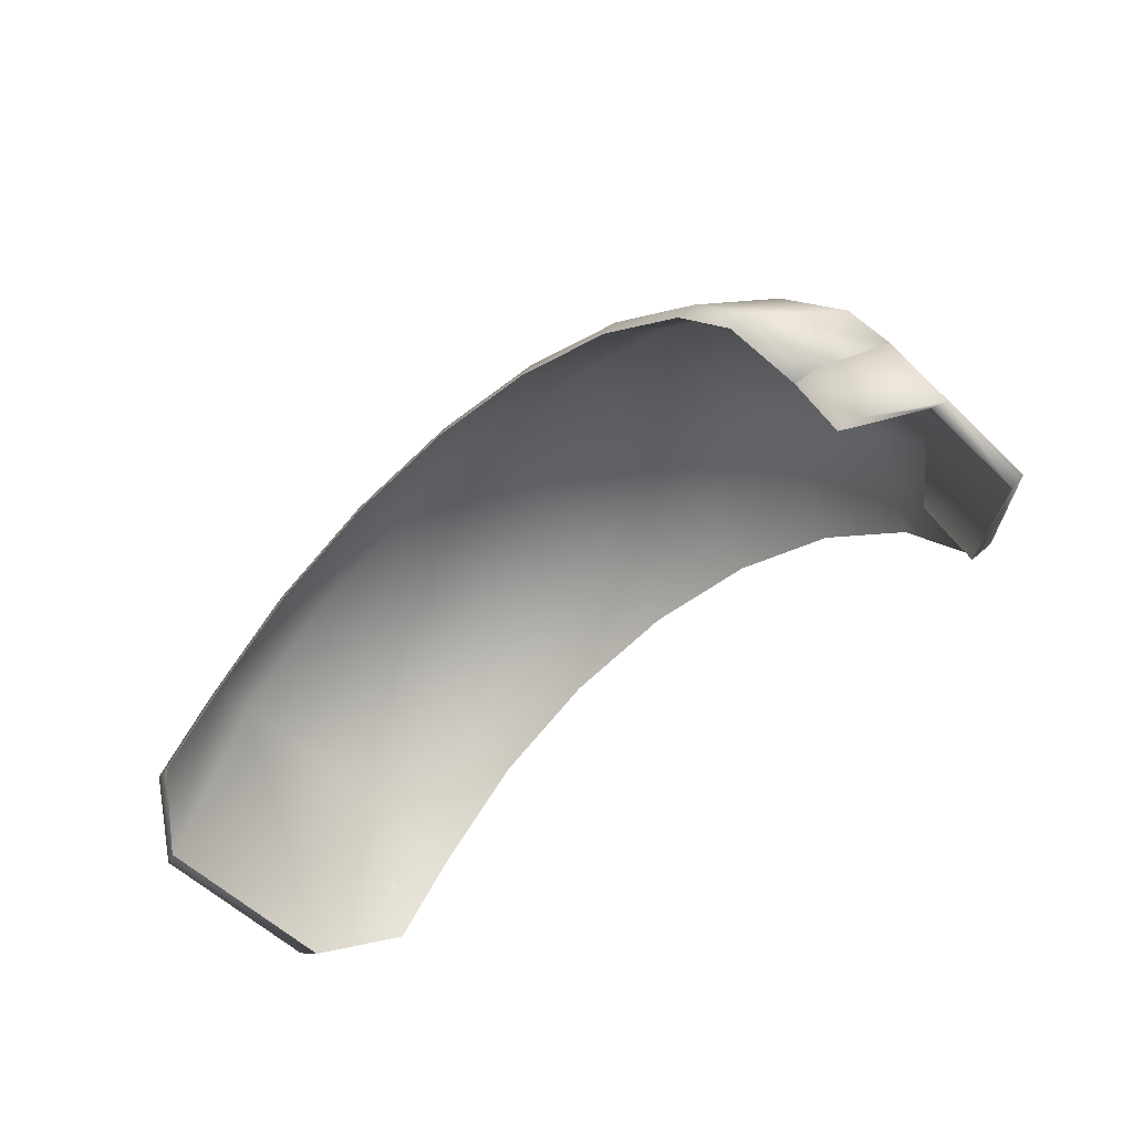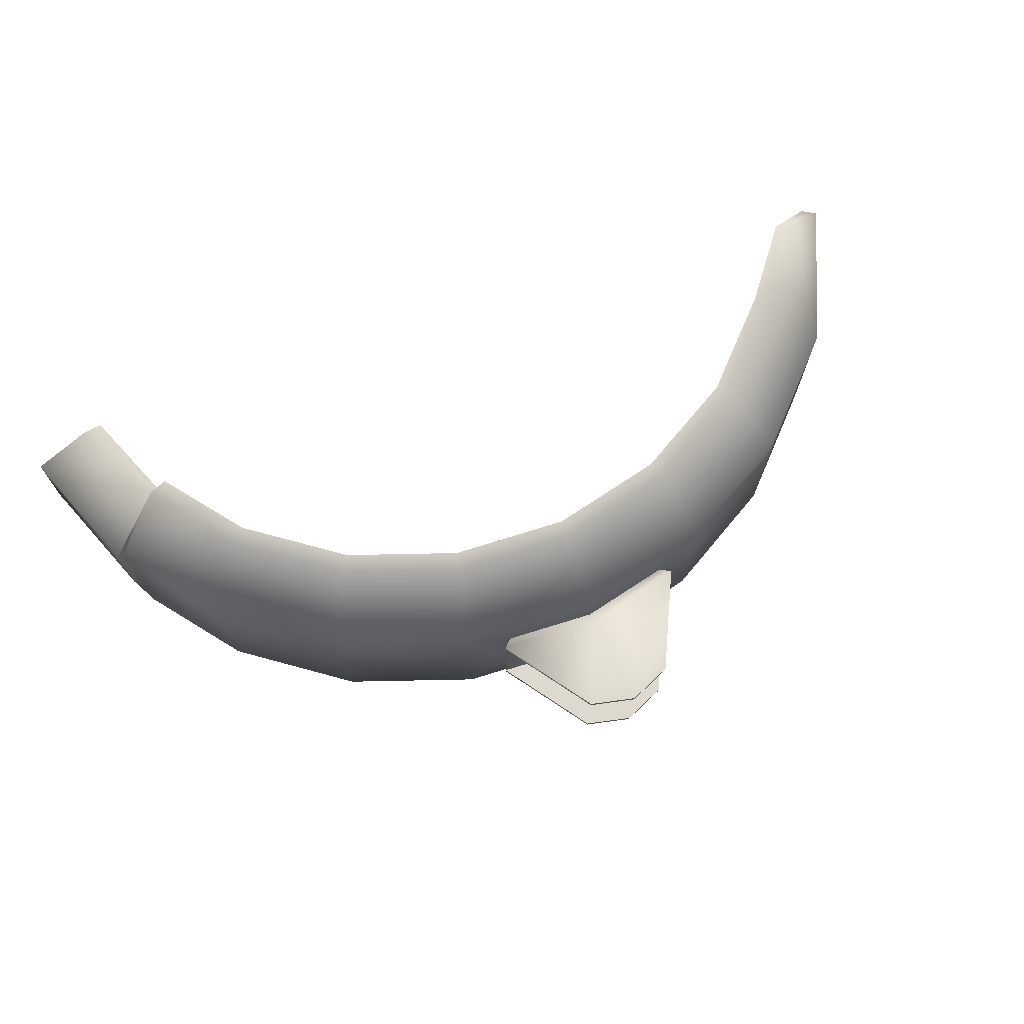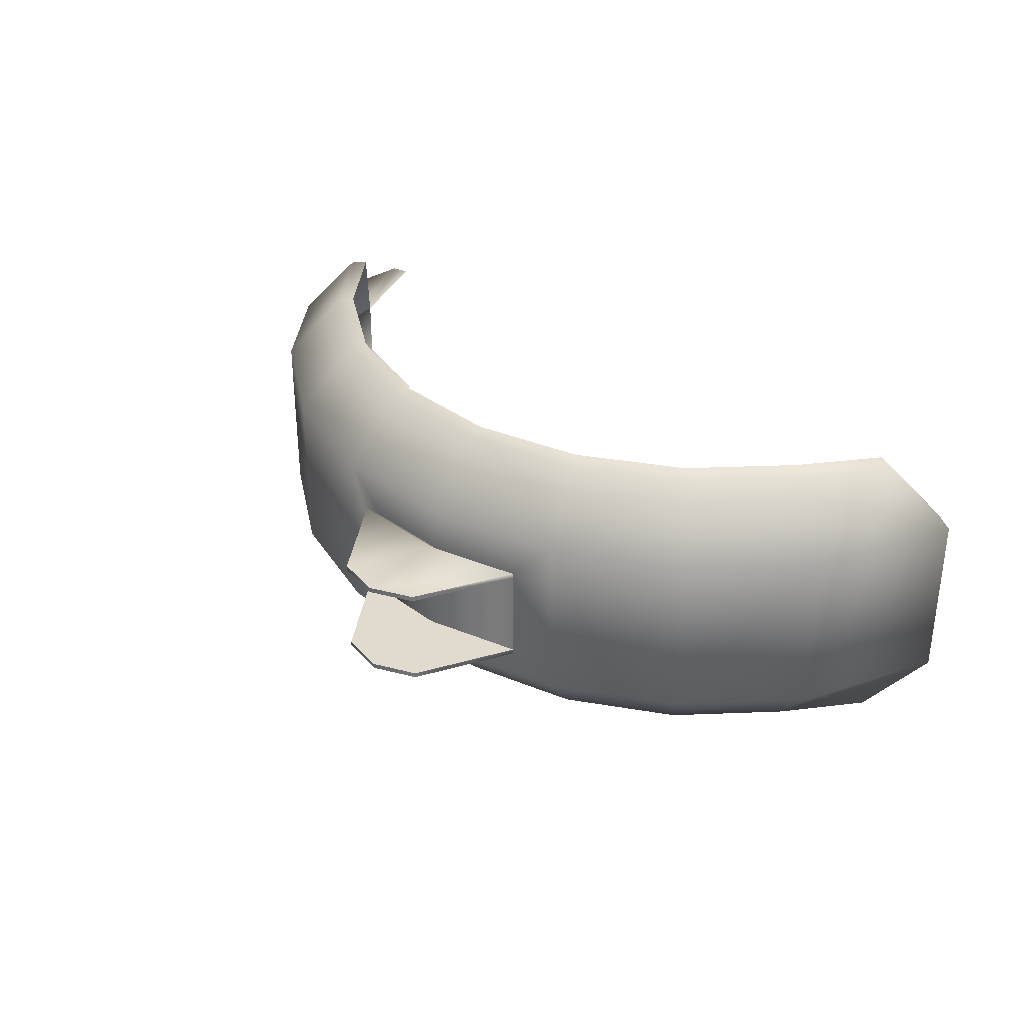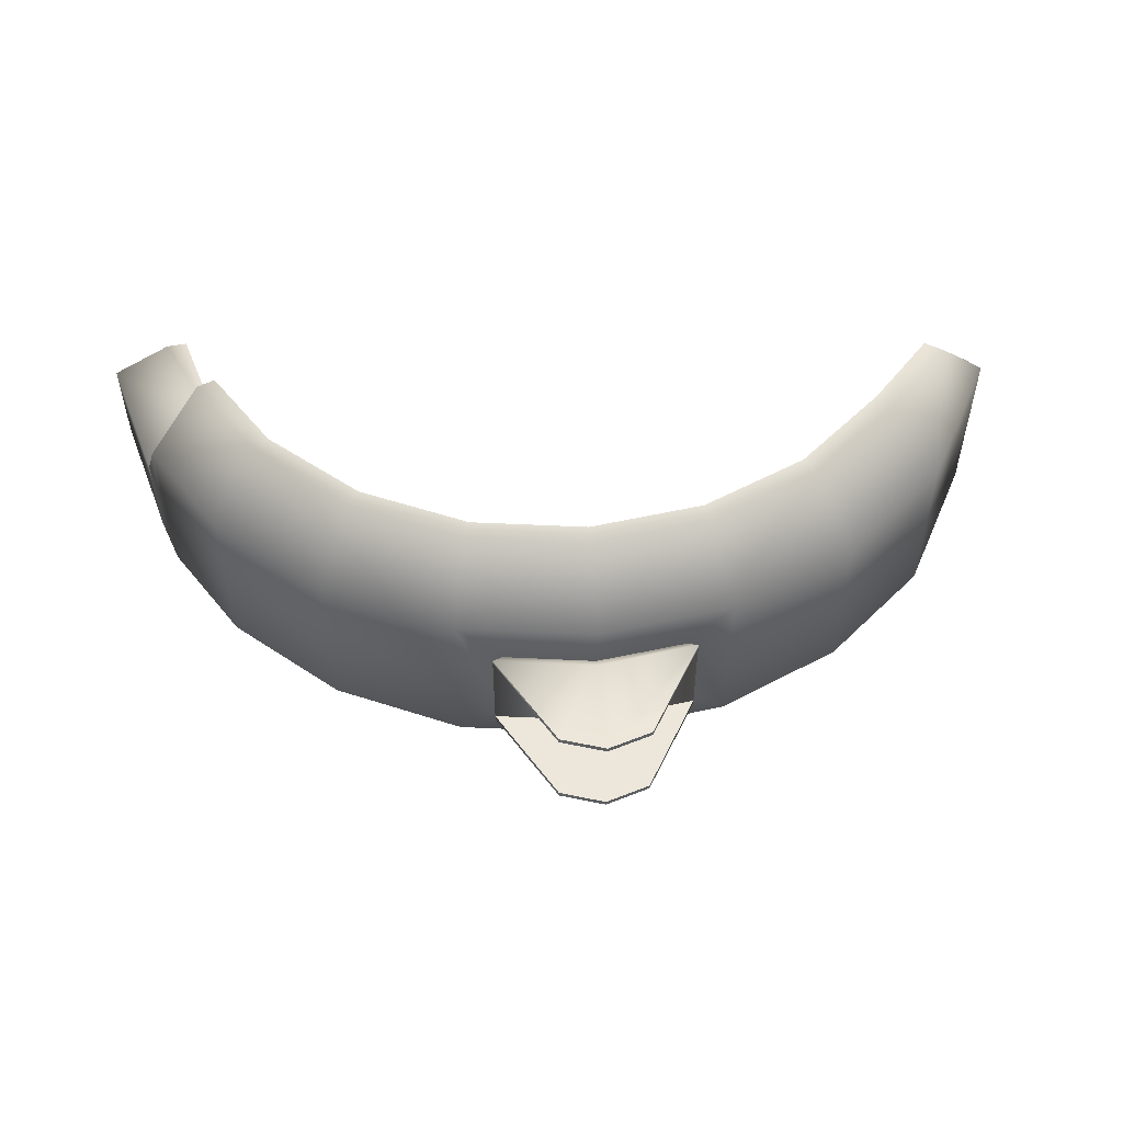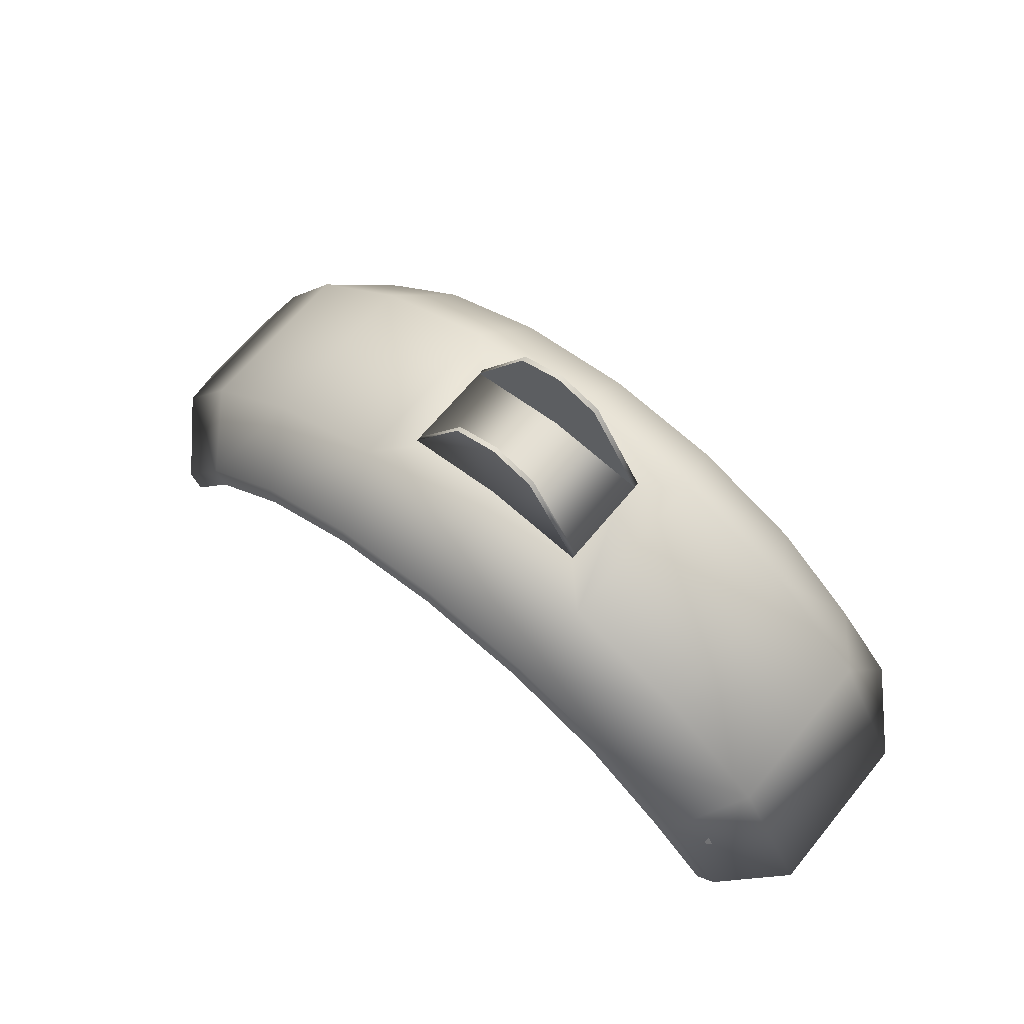
<metadata>
{"format":"obj","ext":"obj","renderer":"f3d","projection":"perspective","resolution":1024,"background":"white","views":[{"elev":-53.8,"azim":-136.3,"up":"+Z"},{"elev":71.4,"azim":-25.7,"up":"+Y"},{"elev":33.5,"azim":37.8,"up":"+Y"},{"elev":53.0,"azim":-5.3,"up":"+Y"},{"elev":66.3,"azim":39.5,"up":"+Z"}]}
</metadata>
<code>
g jonnez_fender_rear
v 0.2094 -0.0211 -0.214
v 0.2264 0.0211 -0.1545
v 0.2264 -0.0211 -0.1545
v 0.2094 0.0211 -0.214
v 0.2506 0.03695 -0.1655
v 0.2357 0.03695 -0.2141
v 0.2588 0.03792 -0.167
v 0.2447 0.03792 -0.214
v 0.2357 -0.03695 -0.2141
v 0.2506 -0.03695 -0.1655
v 0.2588 -0.03792 -0.167
v 0.2447 -0.03792 -0.214
v 0.2156 0.023 -0.214
v 0.2357 0.03695 -0.2141
v 0.2094 -0.0211 -0.214
v 0.2156 -0.023 -0.214
v 0.2094 0.0211 -0.214
v 0.2094 -0.0211 -0.214
v 0.2357 -0.03695 -0.2141
v 0.2094 0.0211 -0.214
v 0.2308 -0.03843 -0.1476
v 0.259 0.03843 -0.1038
v 0.259 -0.03843 -0.1038
v 0.2308 0.03843 -0.1476
v 0.3045 0.03843 -0.06432
v 0.3045 -0.03843 -0.06432
v 0.3594 0.03843 -0.03928
v 0.3594 -0.03843 -0.03928
v 0.2791 0.06731 -0.1212
v 0.2545 0.06731 -0.1595
v 0.3189 0.06731 -0.08668
v 0.3237 0.06908 -0.09211
v 0.3693 0.06908 -0.07132
v 0.3669 0.06731 -0.06479
v 0.4188 0.06908 -0.06419
v 0.419 0.06731 -0.05729
v 0.4684 0.06908 -0.07132
v 0.4712 0.06731 -0.06479
v 0.5139 0.06908 -0.09211
v 0.5191 0.06731 -0.08668
v 0.5517 0.06908 -0.1249
v 0.559 0.06731 -0.1212
v 0.5788 0.06908 -0.1542
v 0.5865 0.06731 -0.1512
v 0.2859 0.06908 -0.1249
v 0.419 0.03843 -0.0307
v 0.4787 0.03843 -0.03928
v 0.5335 0.03843 -0.06432
v 0.4787 -0.03843 -0.03928
v 0.5335 -0.03843 -0.06432
v 0.579 0.03843 -0.1038
v 0.579 -0.03843 -0.1038
v 0.6116 0.03843 -0.1639
v 0.6116 -0.03843 -0.1639
v 0.559 -0.06731 -0.1212
v 0.5865 -0.06731 -0.1512
v 0.5788 -0.06908 -0.1542
v 0.5517 -0.06908 -0.1249
v 0.5191 -0.06731 -0.08668
v 0.5139 -0.06908 -0.09211
v 0.4712 -0.06731 -0.06479
v 0.4684 -0.06908 -0.07132
v 0.419 -0.06731 -0.05729
v 0.4188 -0.06908 -0.06419
v 0.3669 -0.06731 -0.06479
v 0.3693 -0.06908 -0.07132
v 0.3189 -0.06731 -0.08668
v 0.3237 -0.06908 -0.09211
v 0.2791 -0.06731 -0.1212
v 0.2859 -0.06908 -0.1249
v 0.419 -0.03843 -0.0307
v 0.2545 -0.06731 -0.1595
v 0.2625 -0.06908 -0.1613
v 0.2506 -0.03695 -0.1655
v 0.2588 -0.03792 -0.167
v 0.2264 -0.0211 -0.1545
v 0.2264 0.0211 -0.1545
v 0.2506 0.03695 -0.1655
v 0.459 -0.0187 -0.03622
v 0.419 -0.0187 -0.0307
v 0.3793 -0.0187 -0.03649
v 0.3793 0.0187 -0.03649
v 0.419 0.0187 -0.0307
v 0.459 0.0187 -0.03622
v 0.2625 0.06908 -0.1613
v 0.2588 0.03792 -0.167
v 0.2625 0.06908 -0.1613
v 0.2545 0.06731 -0.1595
v 0.459 0.0187 -0.03622
v 0.4631 0.02039 -0.03211
v 0.4631 0.0227 -0.03211
v 0.459 -0.0187 -0.03622
v 0.4631 -0.02046 -0.03211
v 0.4631 -0.0227 -0.03211
v 0.419 0.0187 -0.0307
v 0.3749 0.0227 -0.03211
v 0.3793 0.0187 -0.03649
v 0.419 0.0227 -0.02577
v 0.459 0.0187 -0.03622
v 0.4631 0.0227 -0.03211
v 0.3994 0.0227 0.009443
v 0.419 0.0227 0.01578
v 0.4386 0.0227 0.009443
v 0.2411 -0.023 -0.1414
v 0.2156 0.023 -0.214
v 0.2156 -0.023 -0.214
v 0.2411 0.023 -0.1414
v 0.2588 -0.03792 -0.167
v 0.2447 -0.03792 -0.214
v 0.2447 0.03792 -0.214
v 0.2588 0.03792 -0.167
v 0.4749 -0.04189 -0.04569
v 0.4196 0.04189 -0.03857
v 0.4196 -0.04189 -0.03857
v 0.4749 0.04189 -0.04569
v 0.3643 0.04189 -0.04569
v 0.3643 -0.04189 -0.04569
v 0.3135 0.04189 -0.06649
v 0.3135 -0.04189 -0.06649
v 0.2713 0.04189 -0.09927
v 0.2713 -0.04189 -0.09927
v 0.5258 -0.04189 -0.06649
v 0.5258 0.04189 -0.06649
v 0.568 -0.04189 -0.09927
v 0.568 0.04189 -0.09927
v 0.6043 -0.04188 -0.1668
v 0.6043 0.04188 -0.1668
v 0.5788 -0.06908 -0.1542
v 0.5517 -0.06908 -0.1249
v 0.5139 -0.06908 -0.09211
v 0.4684 -0.06908 -0.07132
v 0.4188 -0.06908 -0.06419
v 0.3693 -0.06908 -0.07132
v 0.3237 -0.06908 -0.09211
v 0.2859 -0.06908 -0.1249
v 0.2452 -0.04189 -0.1357
v 0.2625 -0.06908 -0.1613
v 0.2452 0.04189 -0.1357
v 0.2411 0.023 -0.1414
v 0.2411 -0.023 -0.1414
v 0.2588 0.03792 -0.167
v 0.2625 0.06908 -0.1613
v 0.2588 -0.03792 -0.167
v 0.2859 0.06908 -0.1249
v 0.3237 0.06908 -0.09211
v 0.3693 0.06908 -0.07132
v 0.4188 0.06908 -0.06419
v 0.4684 0.06908 -0.07132
v 0.5139 0.06908 -0.09211
v 0.5517 0.06908 -0.1249
v 0.5788 0.06908 -0.1542
v 0.6043 -0.04188 -0.1668
v 0.6043 0.04188 -0.1668
v 0.6116 -0.03843 -0.1639
v 0.3749 -0.0227 -0.03211
v 0.419 -0.0227 0.01578
v 0.419 -0.0227 -0.02577
v 0.3994 -0.0227 0.009443
v 0.3793 -0.0187 -0.03649
v 0.419 -0.0187 -0.0307
v 0.4631 -0.0227 -0.03211
v 0.459 -0.0187 -0.03622
v 0.4386 -0.0227 0.009443
v 0.4631 -0.0227 -0.03211
v 0.4386 -0.02046 0.009443
v 0.4631 -0.02046 -0.03211
v 0.4386 -0.0227 0.009443
v 0.419 -0.0227 0.01578
v 0.419 -0.02046 0.01578
v 0.3994 -0.0227 0.009443
v 0.3994 -0.02046 0.009443
v 0.3749 -0.02046 -0.03211
v 0.3749 -0.0227 -0.03211
v 0.3793 -0.0187 -0.03649
v 0.3749 -0.02046 -0.03211
v 0.3749 -0.0227 -0.03211
v 0.3793 0.0187 -0.03649
v 0.3749 0.02039 -0.03211
v 0.3749 0.0227 -0.03211
v 0.3749 0.02039 -0.03211
v 0.419 0.02039 0.01578
v 0.419 0.02039 -0.02577
v 0.3994 0.02039 0.009443
v 0.4386 0.02039 0.009443
v 0.4631 0.02039 -0.03211
v 0.3749 -0.02046 -0.03211
v 0.419 0.02039 -0.02577
v 0.419 -0.02046 -0.02577
v 0.3749 0.02039 -0.03211
v 0.4631 0.02039 -0.03211
v 0.4631 -0.02046 -0.03211
v 0.3994 0.02039 0.009443
v 0.419 0.0227 0.01578
v 0.419 0.02039 0.01578
v 0.3994 0.0227 0.009443
v 0.4386 0.0227 0.009443
v 0.4386 0.02039 0.009443
v 0.3749 0.0227 -0.03211
v 0.3749 0.02039 -0.03211
v 0.4631 0.02039 -0.03211
v 0.4631 0.0227 -0.03211
v 0.419 -0.02046 -0.02577
v 0.3994 -0.02046 0.009443
v 0.3749 -0.02046 -0.03211
v 0.419 -0.02046 0.01578
v 0.4631 -0.02046 -0.03211
v 0.4386 -0.02046 0.009443
g %s_%u
f -205 -206 -207
f -206 -204 -207
f -206 -203 -204
f -203 -202 -204
f -202 -203 -201
f -200 -202 -201
f -205 -207 -199
f -198 -205 -199
f -198 -199 -197
f -199 -196 -197
f -204 -202 -195
f -194 -200 -195
f -192 -196 -193
f -191 -195 -192
f -196 -189 -190
f -190 -188 -192
f -185 -186 -187
f -186 -184 -187
f -183 -186 -185
f -182 -183 -185
f -181 -183 -182
f -180 -181 -182
f -186 -179 -184
f -179 -178 -184
f -183 -177 -186
f -177 -179 -186
f -179 -177 -176
f -176 -177 -175
f -177 -174 -175
f -181 -174 -183
f -174 -177 -183
f -175 -174 -173
f -174 -172 -173
f -172 -174 -181
f -173 -172 -171
f -172 -170 -171
f -171 -170 -169
f -170 -168 -169
f -169 -168 -167
f -168 -166 -167
f -167 -166 -165
f -166 -164 -165
f -163 -179 -176
f -170 -172 -162
f -162 -172 -181
f -161 -170 -162
f -168 -170 -161
f -160 -168 -161
f -166 -168 -160
f -160 -161 -159
f -158 -160 -159
f -157 -160 -158
f -157 -166 -160
f -164 -166 -157
f -156 -157 -158
f -155 -157 -156
f -155 -164 -157
f -154 -155 -156
f -154 -156 -153
f -152 -154 -153
f -152 -153 -151
f -154 -152 -151
f -153 -150 -151
f -153 -149 -150
f -153 -156 -149
f -156 -158 -149
f -149 -148 -150
f -149 -147 -148
f -149 -158 -147
f -158 -159 -147
f -147 -146 -148
f -147 -145 -146
f -147 -159 -145
f -145 -144 -146
f -145 -143 -144
f -143 -142 -144
f -143 -141 -142
f -141 -140 -142
f -141 -139 -140
f -139 -138 -140
f -145 -137 -143
f -159 -137 -145
f -137 -180 -143
f -143 -180 -141
f -180 -182 -141
f -141 -182 -139
f -182 -185 -139
f -139 -185 -136
f -139 -136 -138
f -185 -187 -136
f -136 -135 -138
f -136 -134 -135
f -136 -187 -134
f -134 -133 -135
f -187 -132 -134
f -187 -184 -132
f -184 -131 -132
f -184 -178 -131
f -178 -130 -131
f -137 -159 -129
f -128 -137 -129
f -127 -180 -128
f -180 -137 -128
f -181 -180 -127
f -126 -181 -127
f -162 -181 -126
f -125 -162 -126
f -161 -162 -125
f -124 -161 -125
f -129 -159 -124
f -159 -161 -124
f -122 -130 -123
f -130 -120 -121
f -121 -178 -163
f -178 -179 -163
f -117 -118 -119
f -119 -118 -116
f -118 -115 -116
f -116 -115 -114
f -111 -112 -113
f -112 -110 -113
f -113 -110 -109
f -110 -108 -109
f -112 -107 -110
f -107 -106 -110
f -110 -106 -108
f -106 -105 -108
f -102 -103 -104
f -103 -101 -104
f -104 -100 -102
f -100 -99 -102
f -103 -98 -101
f -98 -97 -101
f -94 -95 -96
f -95 -93 -96
f -92 -95 -94
f -91 -92 -94
f -90 -92 -91
f -89 -90 -91
f -88 -90 -89
f -87 -88 -89
f -96 -93 -86
f -93 -85 -86
f -86 -85 -84
f -85 -83 -84
f -84 -83 -82
f -83 -81 -82
f -82 -80 -84
f -80 -79 -84
f -84 -79 -86
f -79 -78 -86
f -86 -78 -96
f -78 -77 -96
f -96 -77 -94
f -77 -76 -94
f -94 -76 -91
f -76 -75 -91
f -91 -75 -89
f -75 -74 -89
f -89 -74 -87
f -74 -73 -87
f -87 -73 -72
f -73 -71 -72
f -72 -70 -87
f -69 -70 -72
f -68 -69 -72
f -72 -71 -68
f -69 -67 -70
f -67 -66 -70
f -70 -88 -87
f -70 -66 -88
f -71 -65 -68
f -66 -64 -88
f -88 -64 -90
f -64 -63 -90
f -90 -63 -92
f -63 -62 -92
f -92 -62 -95
f -62 -61 -95
f -95 -61 -93
f -61 -60 -93
f -93 -60 -85
f -60 -59 -85
f -85 -59 -83
f -59 -58 -83
f -83 -58 -81
f -58 -57 -81
f -56 -154 -151
f -55 -155 -56
f -155 -54 -56
f -164 -155 -55
f -165 -164 -55
f -51 -52 -53
f -52 -50 -53
f -51 -53 -49
f -48 -51 -49
f -47 -51 -48
f -46 -47 -48
f -47 -45 -51
f -45 -52 -51
f -42 -43 -44
f -43 -41 -44
f -41 -43 -40
f -43 -39 -40
f -40 -39 -38
f -39 -37 -38
f -38 -37 -36
f -35 -38 -36
f -32 -33 -34
f -34 -33 -31
f -33 -30 -31
f -31 -30 -29
f -26 -27 -28
f -27 -25 -28
f -24 -27 -26
f -23 -24 -26
f -20 -21 -22
f -21 -19 -22
f -18 -21 -20
f -17 -18 -20
f -14 -15 -16
f -15 -13 -16
f -12 -15 -14
f -11 -12 -14
f -16 -13 -10
f -9 -16 -10
f -12 -11 -8
f -7 -12 -8
f -4 -5 -6
f -5 -3 -6
f -6 -3 -2
f -3 -1 -2

</code>
